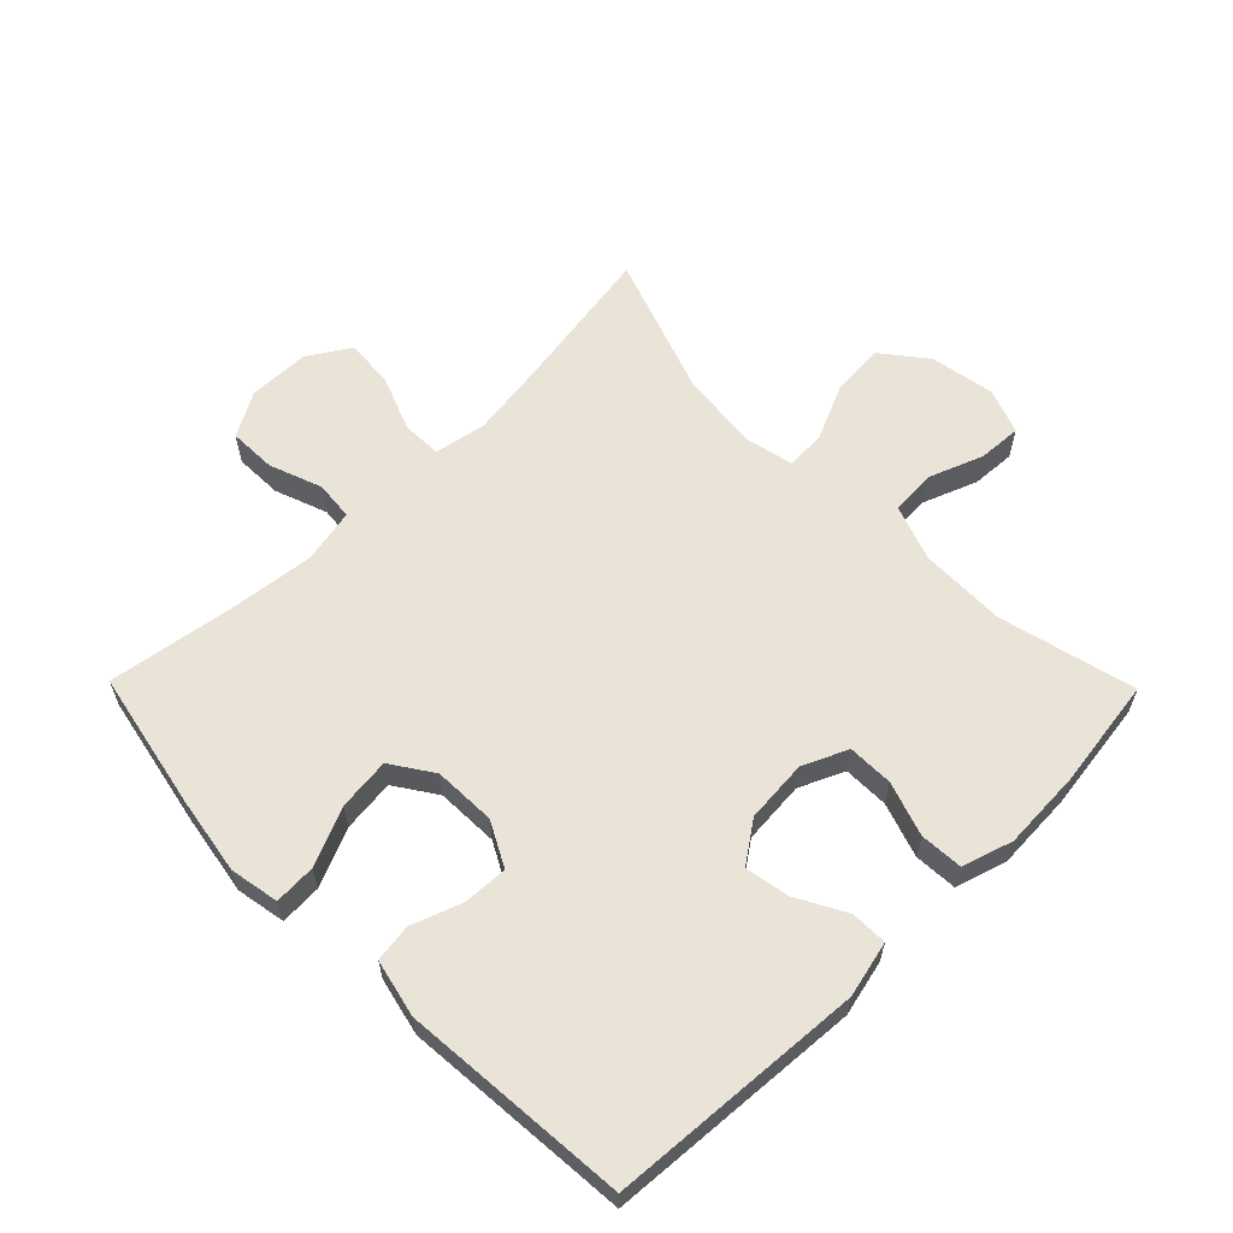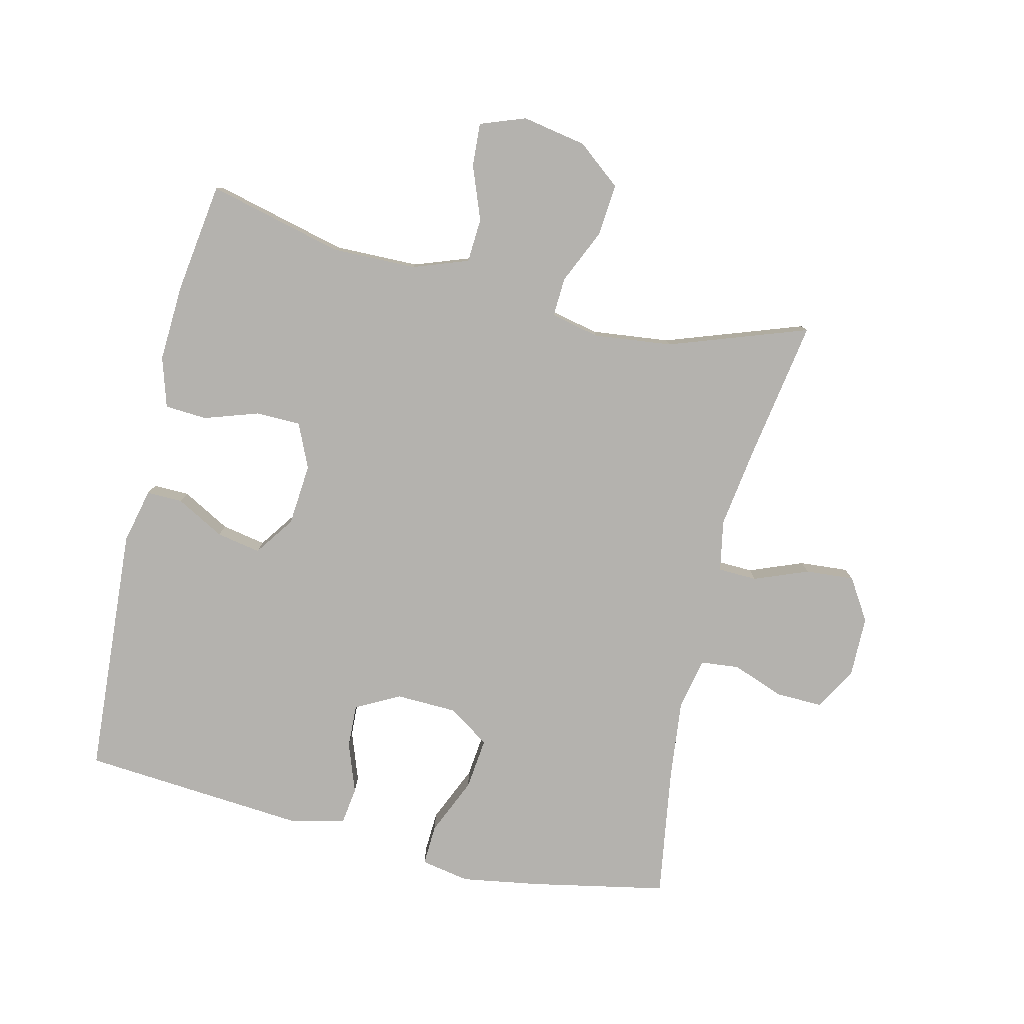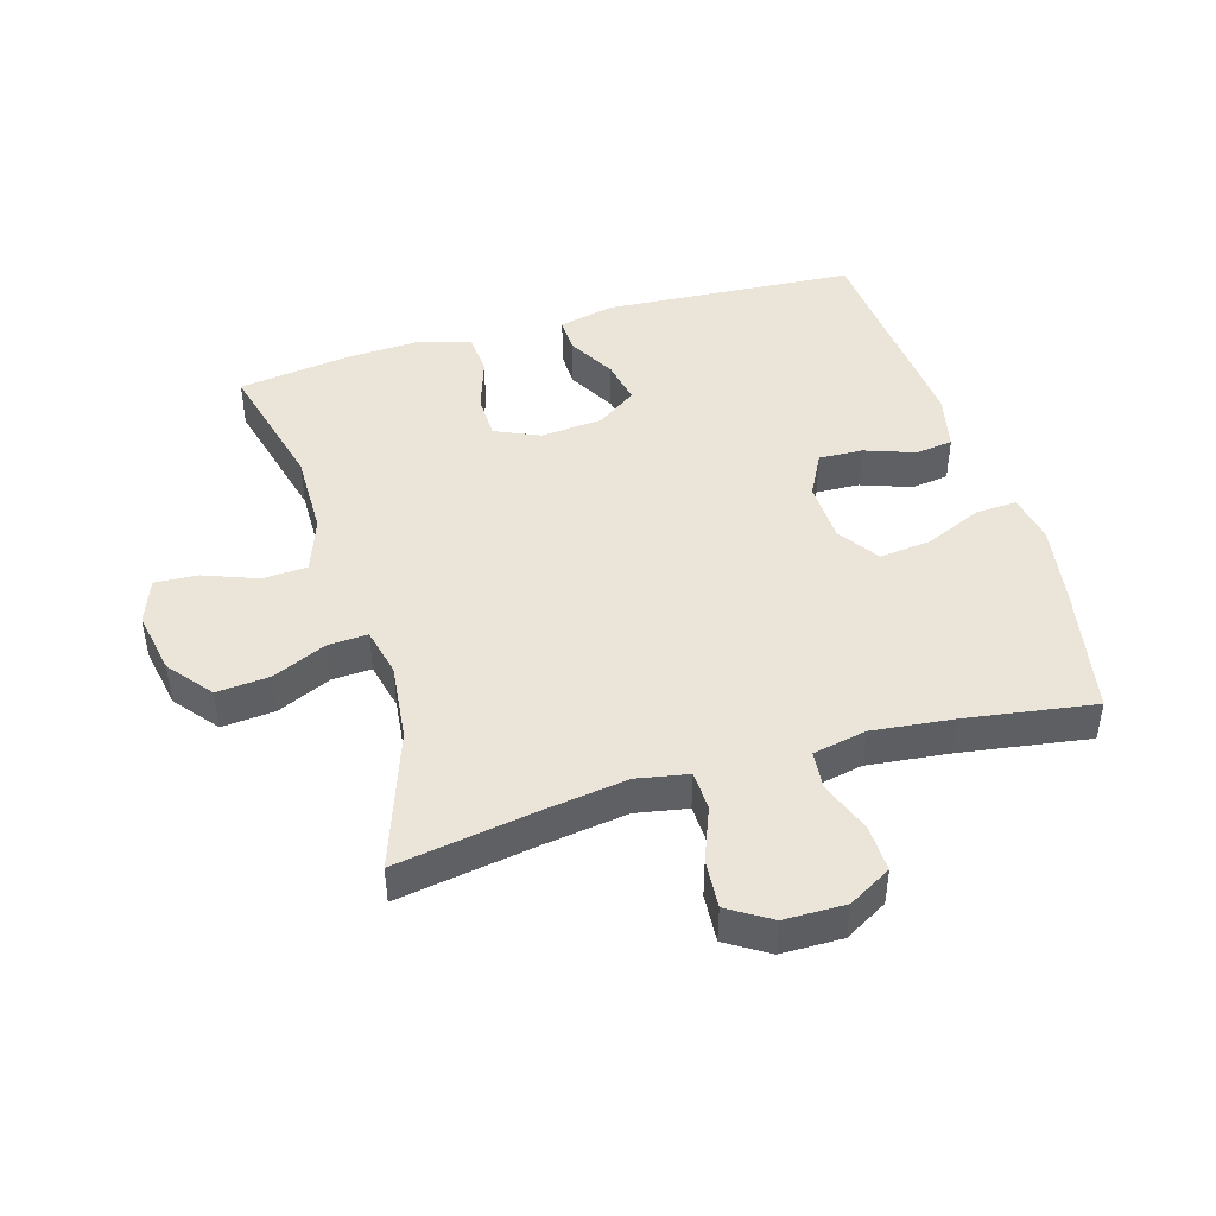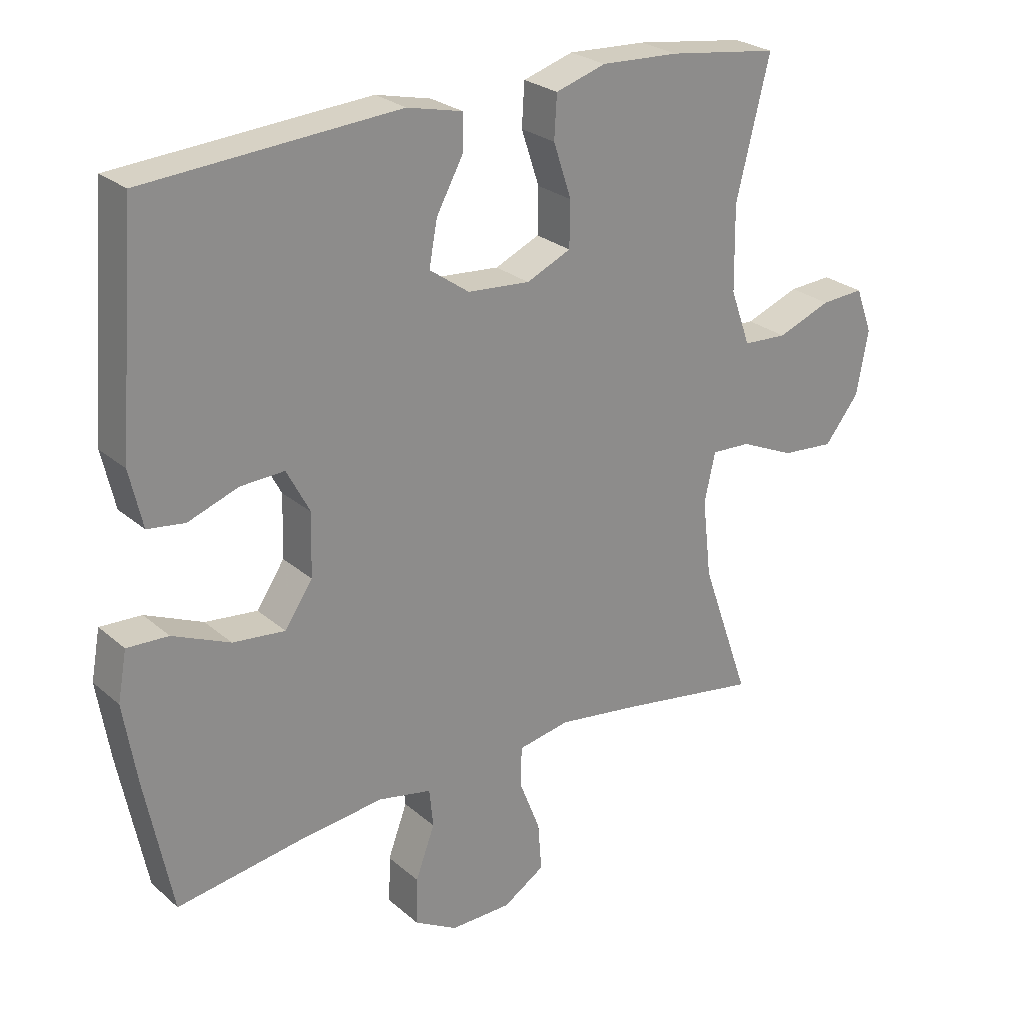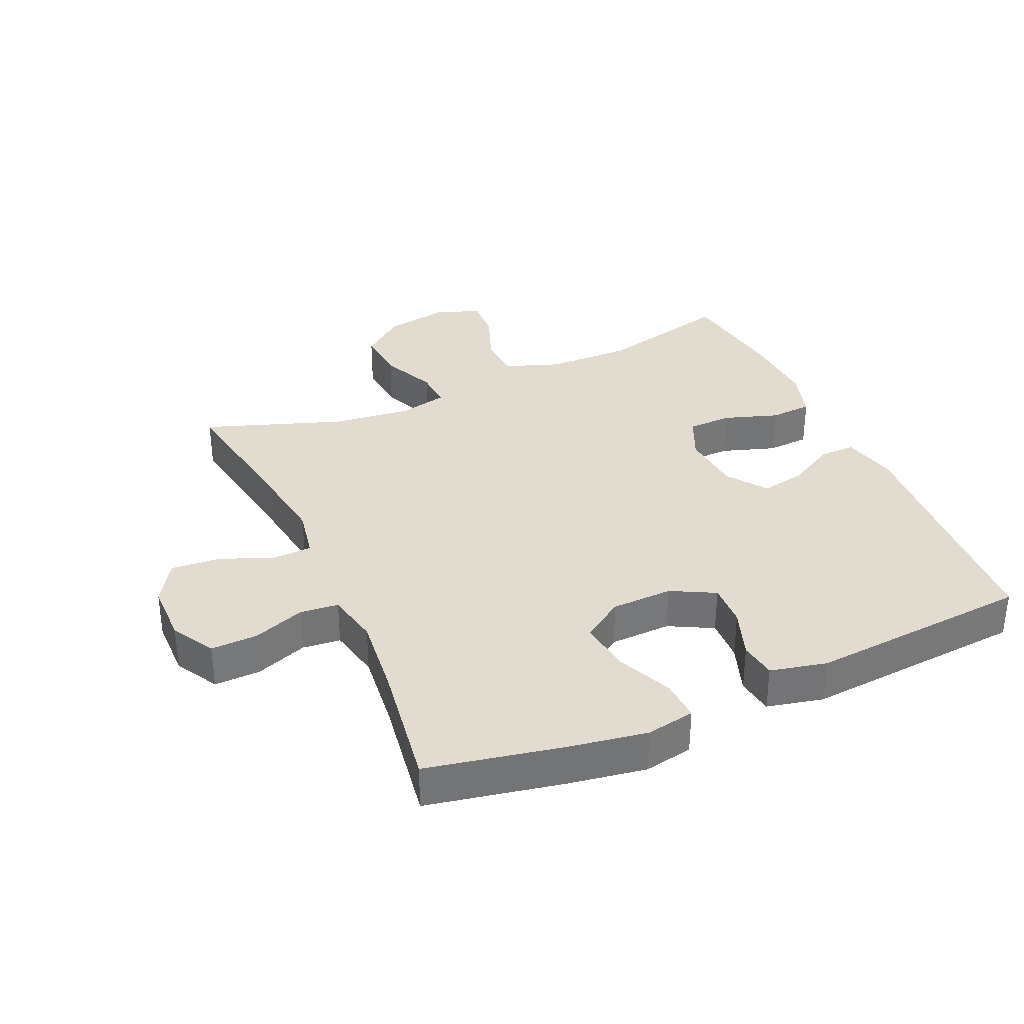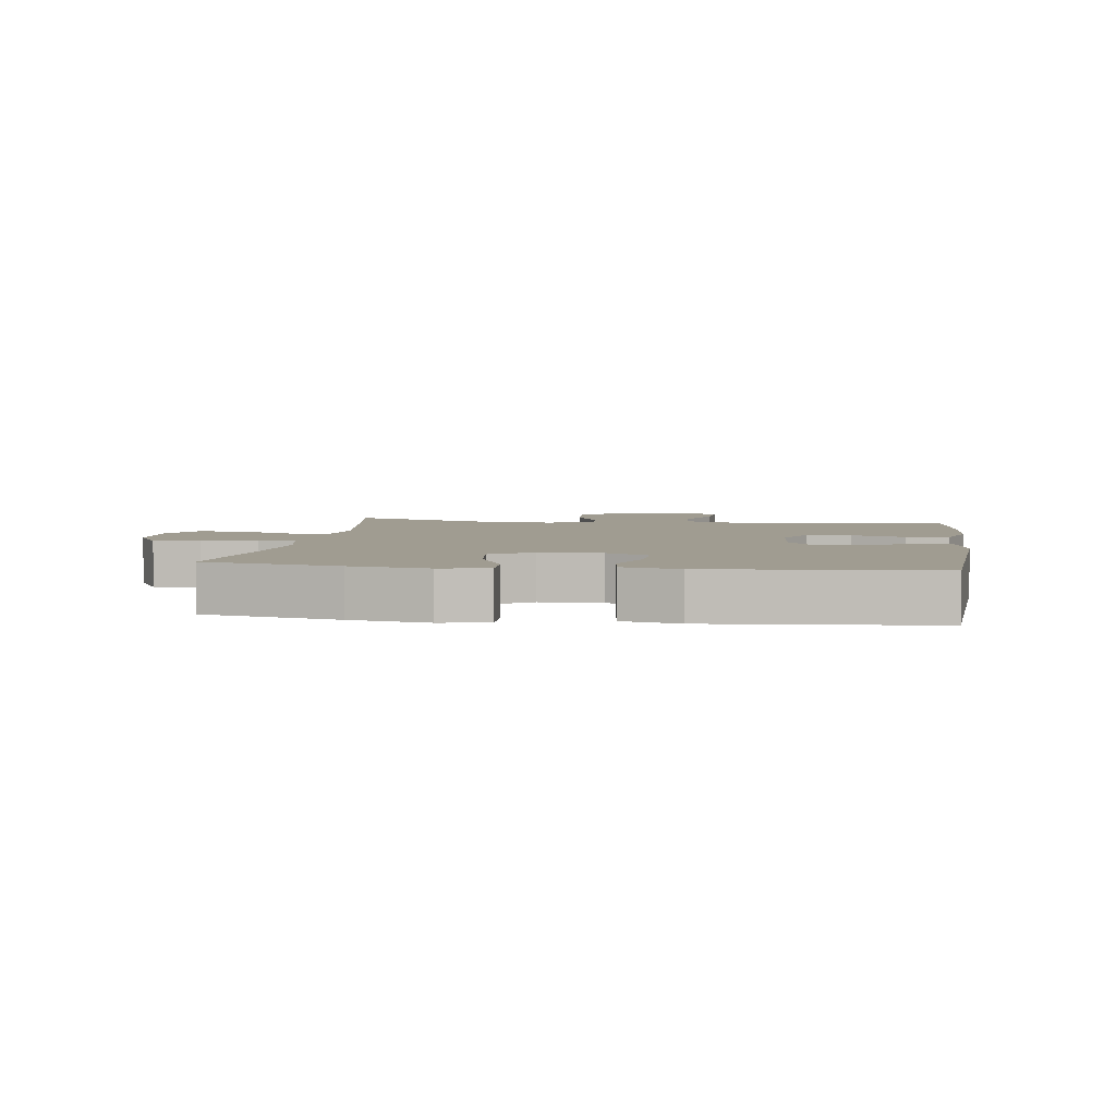
<metadata>
{"format":"obj","ext":"obj","renderer":"f3d","projection":"perspective","resolution":1024,"background":"white","views":[{"elev":61.1,"azim":-44.5,"up":"+Y"},{"elev":-79.7,"azim":76.6,"up":"+Y"},{"elev":44.8,"azim":163.4,"up":"+Y"},{"elev":25.7,"azim":-36.8,"up":"+Z"},{"elev":34.2,"azim":-114.0,"up":"+Y"},{"elev":4.4,"azim":-82.0,"up":"+Y"}]}
</metadata>
<code>
v 0.5 0.07 -0.5
v 0.28 0.07 -0.464
v 0.154 0.07 -0.446
v 0.074 0.07 -0.461
v 0.072 0.07 -0.522
v 0.105 0.07 -0.606
v 0.111 0.07 -0.682
v 0.046 0.07 -0.723
v -0.049 0.07 -0.724
v -0.116 0.07 -0.686
v -0.114 0.07 -0.613
v -0.084 0.07 -0.532
v -0.09 0.07 -0.472
v -0.173 0.07 -0.455
v -0.299 0.07 -0.469
v -0.5 0.07 -0.5
v -0.542 0.07 -0.289
v -0.562 0.07 -0.167
v -0.548 0.07 -0.091
v -0.484 0.07 -0.094
v -0.395 0.07 -0.133
v -0.314 0.07 -0.142
v -0.271 0.07 -0.078
v -0.268 0.07 0.018
v -0.304 0.07 0.086
v -0.372 0.07 0.083
v -0.45 0.07 0.055
v -0.508 0.07 0.063
v -0.528 0.07 0.151
v -0.5 0.07 0.5
v -0.107 0.07 0.527
v -0.021 0.07 0.507
v -0.022 0.07 0.451
v -0.063 0.07 0.376
v -0.076 0.07 0.307
v -0.014 0.07 0.263
v 0.083 0.07 0.255
v 0.152 0.07 0.286
v 0.153 0.07 0.356
v 0.125 0.07 0.44
v 0.129 0.07 0.506
v 0.207 0.07 0.53
v 0.328 0.07 0.524
v 0.5 0.07 0.5
v 0.448 0.07 0.29
v 0.45 0.07 0.158
v 0.481 0.07 0.072
v 0.55 0.07 0.068
v 0.634 0.07 0.1
v 0.701 0.07 0.104
v 0.727 0.07 0.034
v 0.709 0.07 -0.066
v 0.655 0.07 -0.134
v 0.573 0.07 -0.127
v 0.488 0.07 -0.089
v 0.427 0.07 -0.086
v 0.41 0.07 -0.162
v 0.424 0.07 -0.284
v 0.5 0 -0.5
v 0.28 0 -0.464
v 0.154 0 -0.446
v 0.074 0 -0.461
v 0.072 0 -0.522
v 0.105 0 -0.606
v 0.111 0 -0.682
v 0.046 0 -0.723
v -0.049 0 -0.724
v -0.116 0 -0.686
v -0.114 0 -0.613
v -0.084 0 -0.532
v -0.09 0 -0.472
v -0.173 0 -0.455
v -0.299 0 -0.469
v -0.5 0 -0.5
v -0.542 0 -0.289
v -0.562 0 -0.167
v -0.548 0 -0.091
v -0.484 0 -0.094
v -0.395 0 -0.133
v -0.314 0 -0.142
v -0.271 0 -0.078
v -0.268 0 0.018
v -0.304 0 0.086
v -0.372 0 0.083
v -0.45 0 0.055
v -0.508 0 0.063
v -0.528 0 0.151
v -0.5 0 0.5
v -0.107 0 0.527
v -0.021 0 0.507
v -0.022 0 0.451
v -0.063 0 0.376
v -0.076 0 0.307
v -0.014 0 0.263
v 0.083 0 0.255
v 0.152 0 0.286
v 0.153 0 0.356
v 0.125 0 0.44
v 0.129 0 0.506
v 0.207 0 0.53
v 0.328 0 0.524
v 0.5 0 0.5
v 0.448 0 0.29
v 0.45 0 0.158
v 0.481 0 0.072
v 0.55 0 0.068
v 0.634 0 0.1
v 0.701 0 0.104
v 0.727 0 0.034
v 0.709 0 -0.066
v 0.655 0 -0.134
v 0.573 0 -0.127
v 0.488 0 -0.089
v 0.427 0 -0.086
v 0.41 0 -0.162
v 0.424 0 -0.284
f 53 54 55
f 52 53 55
f 51 52 55
f 50 51 55
f 49 50 55
f 48 49 55
f 47 48 55 56
f 46 47 56
f 45 46 56 57
f 43 44 45
f 42 43 45
f 41 42 45
f 40 41 45
f 39 40 45
f 38 39 45 57
f 32 33 34
f 31 32 34
f 30 31 34
f 29 30 34
f 28 29 34
f 27 28 34
f 26 27 34
f 25 26 34 35
f 24 25 35 36
f 19 20 21
f 18 19 21
f 17 18 21
f 16 17 21
f 15 16 21
f 14 15 21 22
f 13 14 22 23
f 10 11 12
f 9 10 12
f 8 9 12
f 7 8 12
f 6 7 12
f 5 6 12
f 4 5 12 13
f 24 36 37
f 23 24 37
f 13 23 37
f 4 13 37
f 3 4 37
f 38 57 58
f 37 38 58
f 3 37 58
f 2 3 58
f 1 2 58
f 113 112 111
f 113 111 110
f 113 110 109
f 113 109 108
f 113 108 107
f 113 107 106
f 114 113 106 105
f 114 105 104
f 115 114 104 103
f 103 102 101
f 103 101 100
f 103 100 99
f 103 99 98
f 103 98 97
f 115 103 97 96
f 92 91 90
f 92 90 89
f 92 89 88
f 92 88 87
f 92 87 86
f 92 86 85
f 92 85 84
f 93 92 84 83
f 94 93 83 82
f 79 78 77
f 79 77 76
f 79 76 75
f 79 75 74
f 79 74 73
f 80 79 73 72
f 81 80 72 71
f 70 69 68
f 70 68 67
f 70 67 66
f 70 66 65
f 70 65 64
f 70 64 63
f 71 70 63 62
f 95 94 82
f 95 82 81
f 95 81 71
f 95 71 62
f 95 62 61
f 116 115 96
f 116 96 95
f 116 95 61
f 116 61 60
f 116 60 59
f 1 59 60 2
f 2 60 61 3
f 3 61 62 4
f 4 62 63 5
f 5 63 64 6
f 6 64 65 7
f 7 65 66 8
f 8 66 67 9
f 9 67 68 10
f 10 68 69 11
f 11 69 70 12
f 12 70 71 13
f 13 71 72 14
f 14 72 73 15
f 15 73 74 16
f 16 74 75 17
f 17 75 76 18
f 18 76 77 19
f 19 77 78 20
f 20 78 79 21
f 21 79 80 22
f 22 80 81 23
f 23 81 82 24
f 24 82 83 25
f 25 83 84 26
f 26 84 85 27
f 27 85 86 28
f 28 86 87 29
f 29 87 88 30
f 30 88 89 31
f 31 89 90 32
f 32 90 91 33
f 33 91 92 34
f 34 92 93 35
f 35 93 94 36
f 36 94 95 37
f 37 95 96 38
f 38 96 97 39
f 39 97 98 40
f 40 98 99 41
f 41 99 100 42
f 42 100 101 43
f 43 101 102 44
f 44 102 103 45
f 45 103 104 46
f 46 104 105 47
f 47 105 106 48
f 48 106 107 49
f 49 107 108 50
f 50 108 109 51
f 51 109 110 52
f 52 110 111 53
f 53 111 112 54
f 54 112 113 55
f 55 113 114 56
f 56 114 115 57
f 57 115 116 58
f 58 116 59 1

</code>
